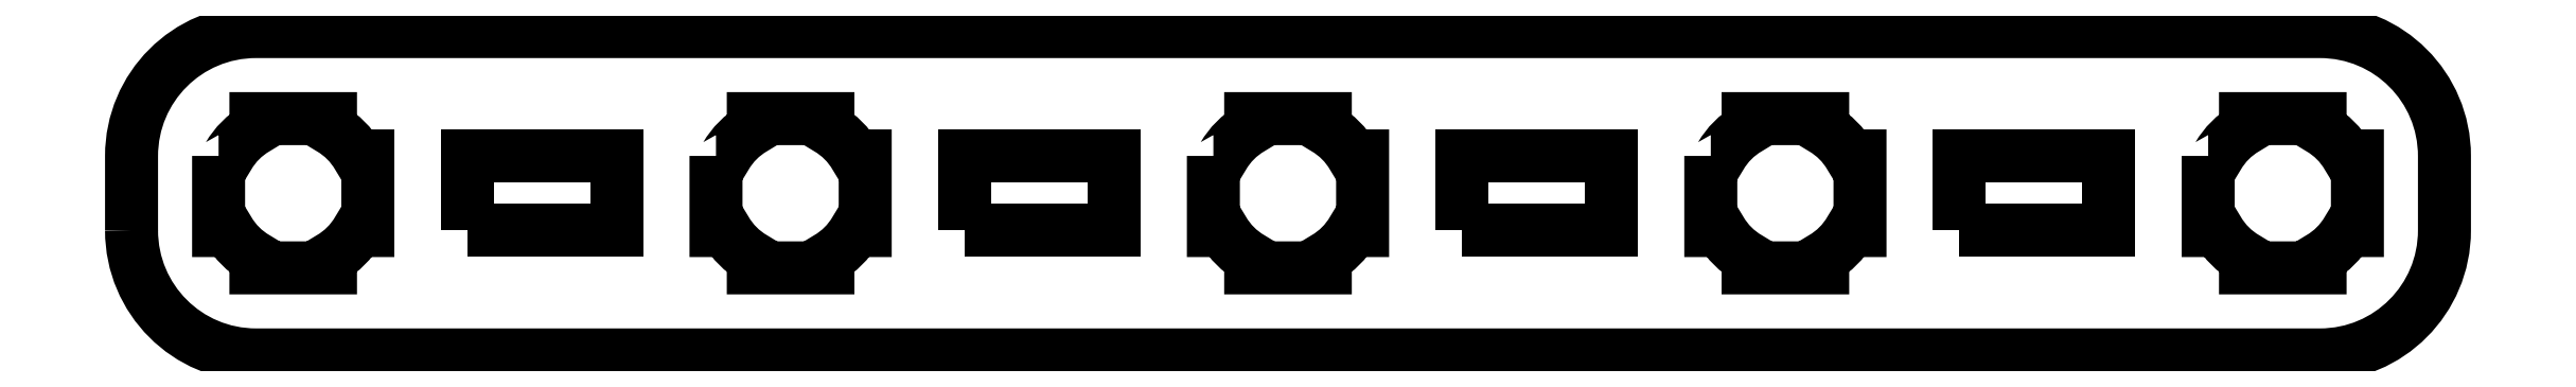
<metadata>
{"format":"dxf","ext":"dxf","renderer":"ezdxf+matplotlib","layout":"modelspace","background":"white","min_lineweight":24,"dpi":150}
</metadata>
<code>
0
SECTION
2
ENTITIES
0
SPLINE
8
Layer 1
210
0
220
0
230
1
70
    11
71
     3
72
    84
73
    80
74
     0
42
1e-10
43
1e-10
40
0
40
0
40
0
40
0
40
0.05
40
0.05
40
0.05
40
0.05
40
0.1
40
0.1
40
0.1
40
0.1
40
0.15
40
0.15
40
0.15
40
0.15
40
0.2
40
0.2
40
0.2
40
0.2
40
0.25
40
0.25
40
0.25
40
0.25
40
0.3
40
0.3
40
0.3
40
0.3
40
0.35
40
0.35
40
0.35
40
0.35
40
0.4
40
0.4
40
0.4
40
0.4
40
0.45
40
0.45
40
0.45
40
0.45
40
0.5
40
0.5
40
0.5
40
0.5
40
0.55
40
0.55
40
0.55
40
0.55
40
0.6
40
0.6
40
0.6
40
0.6
40
0.65
40
0.65
40
0.65
40
0.65
40
0.7
40
0.7
40
0.7
40
0.7
40
0.75
40
0.75
40
0.75
40
0.75
40
0.8
40
0.8
40
0.8
40
0.8
40
0.85
40
0.85
40
0.85
40
0.85
40
0.9
40
0.9
40
0.9
40
0.9
40
0.95
40
0.95
40
0.95
40
0.95
40
1
40
1
40
1
40
1
10
-14.8
20
-14.7
30
0
10
-14.8
20
-14.7
30
0
10
-14.76
20
-14.7
30
0
10
-14.76
20
-14.7
30
0
10
-14.76
20
-14.7
30
0
10
-14.73
20
-14.65
30
0
10
-14.7
20
-14.62
30
0
10
-14.65
20
-14.59
30
0
10
-14.65
20
-14.59
30
0
10
-14.65
20
-14.59
30
0
10
-14.65
20
-14.55
30
0
10
-14.65
20
-14.55
30
0
10
-14.65
20
-14.55
30
0
10
-14.65
20
-14.55
30
0
10
-14.5
20
-14.55
30
0
10
-14.5
20
-14.55
30
0
10
-14.5
20
-14.55
30
0
10
-14.5
20
-14.55
30
0
10
-14.35
20
-14.55
30
0
10
-14.35
20
-14.55
30
0
10
-14.35
20
-14.55
30
0
10
-14.35
20
-14.55
30
0
10
-14.35
20
-14.59
30
0
10
-14.35
20
-14.59
30
0
10
-14.35
20
-14.59
30
0
10
-14.3
20
-14.62
30
0
10
-14.27
20
-14.65
30
0
10
-14.24
20
-14.7
30
0
10
-14.24
20
-14.7
30
0
10
-14.24
20
-14.7
30
0
10
-14.2
20
-14.7
30
0
10
-14.2
20
-14.7
30
0
10
-14.2
20
-14.7
30
0
10
-14.2
20
-14.7
30
0
10
-14.2
20
-14.85
30
0
10
-14.2
20
-14.85
30
0
10
-14.2
20
-14.85
30
0
10
-14.2
20
-14.85
30
0
10
-14.2
20
-15
30
0
10
-14.2
20
-15
30
0
10
-14.2
20
-15
30
0
10
-14.2
20
-15
30
0
10
-14.24
20
-15
30
0
10
-14.24
20
-15
30
0
10
-14.24
20
-15
30
0
10
-14.27
20
-15.05
30
0
10
-14.3
20
-15.08
30
0
10
-14.35
20
-15.11
30
0
10
-14.35
20
-15.11
30
0
10
-14.35
20
-15.11
30
0
10
-14.35
20
-15.15
30
0
10
-14.35
20
-15.15
30
0
10
-14.35
20
-15.15
30
0
10
-14.35
20
-15.15
30
0
10
-14.5
20
-15.15
30
0
10
-14.5
20
-15.15
30
0
10
-14.5
20
-15.15
30
0
10
-14.5
20
-15.15
30
0
10
-14.65
20
-15.15
30
0
10
-14.65
20
-15.15
30
0
10
-14.65
20
-15.15
30
0
10
-14.65
20
-15.15
30
0
10
-14.65
20
-15.11
30
0
10
-14.65
20
-15.11
30
0
10
-14.65
20
-15.11
30
0
10
-14.7
20
-15.08
30
0
10
-14.73
20
-15.05
30
0
10
-14.76
20
-15
30
0
10
-14.76
20
-15
30
0
10
-14.76
20
-15
30
0
10
-14.8
20
-15
30
0
10
-14.8
20
-15
30
0
10
-14.8
20
-15
30
0
10
-14.8
20
-15
30
0
10
-14.8
20
-14.85
30
0
10
-14.8
20
-14.85
30
0
10
-14.8
20
-14.85
30
0
10
-14.8
20
-14.85
30
0
10
-14.8
20
-14.7
30
0
10
-14.8
20
-14.7
30
0
0
SPLINE
8
Layer 1
210
0
220
0
230
1
70
    11
71
     3
72
    84
73
    80
74
     0
42
1e-10
43
1e-10
40
0
40
0
40
0
40
0
40
0.05
40
0.05
40
0.05
40
0.05
40
0.1
40
0.1
40
0.1
40
0.1
40
0.15
40
0.15
40
0.15
40
0.15
40
0.2
40
0.2
40
0.2
40
0.2
40
0.25
40
0.25
40
0.25
40
0.25
40
0.3
40
0.3
40
0.3
40
0.3
40
0.35
40
0.35
40
0.35
40
0.35
40
0.4
40
0.4
40
0.4
40
0.4
40
0.45
40
0.45
40
0.45
40
0.45
40
0.5
40
0.5
40
0.5
40
0.5
40
0.55
40
0.55
40
0.55
40
0.55
40
0.6
40
0.6
40
0.6
40
0.6
40
0.65
40
0.65
40
0.65
40
0.65
40
0.7
40
0.7
40
0.7
40
0.7
40
0.75
40
0.75
40
0.75
40
0.75
40
0.8
40
0.8
40
0.8
40
0.8
40
0.85
40
0.85
40
0.85
40
0.85
40
0.9
40
0.9
40
0.9
40
0.9
40
0.95
40
0.95
40
0.95
40
0.95
40
1
40
1
40
1
40
1
10
-12.8
20
-14.7
30
0
10
-12.8
20
-14.7
30
0
10
-12.76
20
-14.7
30
0
10
-12.76
20
-14.7
30
0
10
-12.76
20
-14.7
30
0
10
-12.73
20
-14.65
30
0
10
-12.7
20
-14.62
30
0
10
-12.65
20
-14.59
30
0
10
-12.65
20
-14.59
30
0
10
-12.65
20
-14.59
30
0
10
-12.65
20
-14.55
30
0
10
-12.65
20
-14.55
30
0
10
-12.65
20
-14.55
30
0
10
-12.65
20
-14.55
30
0
10
-12.5
20
-14.55
30
0
10
-12.5
20
-14.55
30
0
10
-12.5
20
-14.55
30
0
10
-12.5
20
-14.55
30
0
10
-12.35
20
-14.55
30
0
10
-12.35
20
-14.55
30
0
10
-12.35
20
-14.55
30
0
10
-12.35
20
-14.55
30
0
10
-12.35
20
-14.59
30
0
10
-12.35
20
-14.59
30
0
10
-12.35
20
-14.59
30
0
10
-12.3
20
-14.62
30
0
10
-12.27
20
-14.65
30
0
10
-12.24
20
-14.7
30
0
10
-12.24
20
-14.7
30
0
10
-12.24
20
-14.7
30
0
10
-12.2
20
-14.7
30
0
10
-12.2
20
-14.7
30
0
10
-12.2
20
-14.7
30
0
10
-12.2
20
-14.7
30
0
10
-12.2
20
-14.85
30
0
10
-12.2
20
-14.85
30
0
10
-12.2
20
-14.85
30
0
10
-12.2
20
-14.85
30
0
10
-12.2
20
-15
30
0
10
-12.2
20
-15
30
0
10
-12.2
20
-15
30
0
10
-12.2
20
-15
30
0
10
-12.24
20
-15
30
0
10
-12.24
20
-15
30
0
10
-12.24
20
-15
30
0
10
-12.27
20
-15.05
30
0
10
-12.3
20
-15.08
30
0
10
-12.35
20
-15.11
30
0
10
-12.35
20
-15.11
30
0
10
-12.35
20
-15.11
30
0
10
-12.35
20
-15.15
30
0
10
-12.35
20
-15.15
30
0
10
-12.35
20
-15.15
30
0
10
-12.35
20
-15.15
30
0
10
-12.5
20
-15.15
30
0
10
-12.5
20
-15.15
30
0
10
-12.5
20
-15.15
30
0
10
-12.5
20
-15.15
30
0
10
-12.65
20
-15.15
30
0
10
-12.65
20
-15.15
30
0
10
-12.65
20
-15.15
30
0
10
-12.65
20
-15.15
30
0
10
-12.65
20
-15.11
30
0
10
-12.65
20
-15.11
30
0
10
-12.65
20
-15.11
30
0
10
-12.7
20
-15.08
30
0
10
-12.73
20
-15.05
30
0
10
-12.76
20
-15
30
0
10
-12.76
20
-15
30
0
10
-12.76
20
-15
30
0
10
-12.8
20
-15
30
0
10
-12.8
20
-15
30
0
10
-12.8
20
-15
30
0
10
-12.8
20
-15
30
0
10
-12.8
20
-14.85
30
0
10
-12.8
20
-14.85
30
0
10
-12.8
20
-14.85
30
0
10
-12.8
20
-14.85
30
0
10
-12.8
20
-14.7
30
0
10
-12.8
20
-14.7
30
0
0
SPLINE
8
Layer 1
210
0
220
0
230
1
70
    11
71
     3
72
    84
73
    80
74
     0
42
1e-10
43
1e-10
40
0
40
0
40
0
40
0
40
0.05
40
0.05
40
0.05
40
0.05
40
0.1
40
0.1
40
0.1
40
0.1
40
0.15
40
0.15
40
0.15
40
0.15
40
0.2
40
0.2
40
0.2
40
0.2
40
0.25
40
0.25
40
0.25
40
0.25
40
0.3
40
0.3
40
0.3
40
0.3
40
0.35
40
0.35
40
0.35
40
0.35
40
0.4
40
0.4
40
0.4
40
0.4
40
0.45
40
0.45
40
0.45
40
0.45
40
0.5
40
0.5
40
0.5
40
0.5
40
0.55
40
0.55
40
0.55
40
0.55
40
0.6
40
0.6
40
0.6
40
0.6
40
0.65
40
0.65
40
0.65
40
0.65
40
0.7
40
0.7
40
0.7
40
0.7
40
0.75
40
0.75
40
0.75
40
0.75
40
0.8
40
0.8
40
0.8
40
0.8
40
0.85
40
0.85
40
0.85
40
0.85
40
0.9
40
0.9
40
0.9
40
0.9
40
0.95
40
0.95
40
0.95
40
0.95
40
1
40
1
40
1
40
1
10
-10.8
20
-14.7
30
0
10
-10.8
20
-14.7
30
0
10
-10.76
20
-14.7
30
0
10
-10.76
20
-14.7
30
0
10
-10.76
20
-14.7
30
0
10
-10.73
20
-14.65
30
0
10
-10.7
20
-14.62
30
0
10
-10.65
20
-14.59
30
0
10
-10.65
20
-14.59
30
0
10
-10.65
20
-14.59
30
0
10
-10.65
20
-14.55
30
0
10
-10.65
20
-14.55
30
0
10
-10.65
20
-14.55
30
0
10
-10.65
20
-14.55
30
0
10
-10.5
20
-14.55
30
0
10
-10.5
20
-14.55
30
0
10
-10.5
20
-14.55
30
0
10
-10.5
20
-14.55
30
0
10
-10.35
20
-14.55
30
0
10
-10.35
20
-14.55
30
0
10
-10.35
20
-14.55
30
0
10
-10.35
20
-14.55
30
0
10
-10.35
20
-14.59
30
0
10
-10.35
20
-14.59
30
0
10
-10.35
20
-14.59
30
0
10
-10.3
20
-14.62
30
0
10
-10.27
20
-14.65
30
0
10
-10.24
20
-14.7
30
0
10
-10.24
20
-14.7
30
0
10
-10.24
20
-14.7
30
0
10
-10.2
20
-14.7
30
0
10
-10.2
20
-14.7
30
0
10
-10.2
20
-14.7
30
0
10
-10.2
20
-14.7
30
0
10
-10.2
20
-14.85
30
0
10
-10.2
20
-14.85
30
0
10
-10.2
20
-14.85
30
0
10
-10.2
20
-14.85
30
0
10
-10.2
20
-15
30
0
10
-10.2
20
-15
30
0
10
-10.2
20
-15
30
0
10
-10.2
20
-15
30
0
10
-10.24
20
-15
30
0
10
-10.24
20
-15
30
0
10
-10.24
20
-15
30
0
10
-10.27
20
-15.05
30
0
10
-10.3
20
-15.08
30
0
10
-10.35
20
-15.11
30
0
10
-10.35
20
-15.11
30
0
10
-10.35
20
-15.11
30
0
10
-10.35
20
-15.15
30
0
10
-10.35
20
-15.15
30
0
10
-10.35
20
-15.15
30
0
10
-10.35
20
-15.15
30
0
10
-10.5
20
-15.15
30
0
10
-10.5
20
-15.15
30
0
10
-10.5
20
-15.15
30
0
10
-10.5
20
-15.15
30
0
10
-10.65
20
-15.15
30
0
10
-10.65
20
-15.15
30
0
10
-10.65
20
-15.15
30
0
10
-10.65
20
-15.15
30
0
10
-10.65
20
-15.11
30
0
10
-10.65
20
-15.11
30
0
10
-10.65
20
-15.11
30
0
10
-10.7
20
-15.08
30
0
10
-10.73
20
-15.05
30
0
10
-10.76
20
-15
30
0
10
-10.76
20
-15
30
0
10
-10.76
20
-15
30
0
10
-10.8
20
-15
30
0
10
-10.8
20
-15
30
0
10
-10.8
20
-15
30
0
10
-10.8
20
-15
30
0
10
-10.8
20
-14.85
30
0
10
-10.8
20
-14.85
30
0
10
-10.8
20
-14.85
30
0
10
-10.8
20
-14.85
30
0
10
-10.8
20
-14.7
30
0
10
-10.8
20
-14.7
30
0
0
SPLINE
8
Layer 1
210
0
220
0
230
1
70
    11
71
     3
72
    84
73
    80
74
     0
42
1e-10
43
1e-10
40
0
40
0
40
0
40
0
40
0.05
40
0.05
40
0.05
40
0.05
40
0.1
40
0.1
40
0.1
40
0.1
40
0.15
40
0.15
40
0.15
40
0.15
40
0.2
40
0.2
40
0.2
40
0.2
40
0.25
40
0.25
40
0.25
40
0.25
40
0.3
40
0.3
40
0.3
40
0.3
40
0.35
40
0.35
40
0.35
40
0.35
40
0.4
40
0.4
40
0.4
40
0.4
40
0.45
40
0.45
40
0.45
40
0.45
40
0.5
40
0.5
40
0.5
40
0.5
40
0.55
40
0.55
40
0.55
40
0.55
40
0.6
40
0.6
40
0.6
40
0.6
40
0.65
40
0.65
40
0.65
40
0.65
40
0.7
40
0.7
40
0.7
40
0.7
40
0.75
40
0.75
40
0.75
40
0.75
40
0.8
40
0.8
40
0.8
40
0.8
40
0.85
40
0.85
40
0.85
40
0.85
40
0.9
40
0.9
40
0.9
40
0.9
40
0.95
40
0.95
40
0.95
40
0.95
40
1
40
1
40
1
40
1
10
-8.8
20
-14.7
30
0
10
-8.8
20
-14.7
30
0
10
-8.76
20
-14.7
30
0
10
-8.76
20
-14.7
30
0
10
-8.76
20
-14.7
30
0
10
-8.733
20
-14.65
30
0
10
-8.696
20
-14.62
30
0
10
-8.65
20
-14.59
30
0
10
-8.65
20
-14.59
30
0
10
-8.65
20
-14.59
30
0
10
-8.65
20
-14.55
30
0
10
-8.65
20
-14.55
30
0
10
-8.65
20
-14.55
30
0
10
-8.65
20
-14.55
30
0
10
-8.5
20
-14.55
30
0
10
-8.5
20
-14.55
30
0
10
-8.5
20
-14.55
30
0
10
-8.5
20
-14.55
30
0
10
-8.35
20
-14.55
30
0
10
-8.35
20
-14.55
30
0
10
-8.35
20
-14.55
30
0
10
-8.35
20
-14.55
30
0
10
-8.35
20
-14.59
30
0
10
-8.35
20
-14.59
30
0
10
-8.35
20
-14.59
30
0
10
-8.304
20
-14.62
30
0
10
-8.267
20
-14.65
30
0
10
-8.24
20
-14.7
30
0
10
-8.24
20
-14.7
30
0
10
-8.24
20
-14.7
30
0
10
-8.2
20
-14.7
30
0
10
-8.2
20
-14.7
30
0
10
-8.2
20
-14.7
30
0
10
-8.2
20
-14.7
30
0
10
-8.2
20
-14.85
30
0
10
-8.2
20
-14.85
30
0
10
-8.2
20
-14.85
30
0
10
-8.2
20
-14.85
30
0
10
-8.2
20
-15
30
0
10
-8.2
20
-15
30
0
10
-8.2
20
-15
30
0
10
-8.2
20
-15
30
0
10
-8.24
20
-15
30
0
10
-8.24
20
-15
30
0
10
-8.24
20
-15
30
0
10
-8.267
20
-15.05
30
0
10
-8.304
20
-15.08
30
0
10
-8.35
20
-15.11
30
0
10
-8.35
20
-15.11
30
0
10
-8.35
20
-15.11
30
0
10
-8.35
20
-15.15
30
0
10
-8.35
20
-15.15
30
0
10
-8.35
20
-15.15
30
0
10
-8.35
20
-15.15
30
0
10
-8.5
20
-15.15
30
0
10
-8.5
20
-15.15
30
0
10
-8.5
20
-15.15
30
0
10
-8.5
20
-15.15
30
0
10
-8.65
20
-15.15
30
0
10
-8.65
20
-15.15
30
0
10
-8.65
20
-15.15
30
0
10
-8.65
20
-15.15
30
0
10
-8.65
20
-15.11
30
0
10
-8.65
20
-15.11
30
0
10
-8.65
20
-15.11
30
0
10
-8.696
20
-15.08
30
0
10
-8.733
20
-15.05
30
0
10
-8.76
20
-15
30
0
10
-8.76
20
-15
30
0
10
-8.76
20
-15
30
0
10
-8.8
20
-15
30
0
10
-8.8
20
-15
30
0
10
-8.8
20
-15
30
0
10
-8.8
20
-15
30
0
10
-8.8
20
-14.85
30
0
10
-8.8
20
-14.85
30
0
10
-8.8
20
-14.85
30
0
10
-8.8
20
-14.85
30
0
10
-8.8
20
-14.7
30
0
10
-8.8
20
-14.7
30
0
0
SPLINE
8
Layer 1
210
0
220
0
230
1
70
    11
71
     3
72
    84
73
    80
74
     0
42
1e-10
43
1e-10
40
0
40
0
40
0
40
0
40
0.05
40
0.05
40
0.05
40
0.05
40
0.1
40
0.1
40
0.1
40
0.1
40
0.15
40
0.15
40
0.15
40
0.15
40
0.2
40
0.2
40
0.2
40
0.2
40
0.25
40
0.25
40
0.25
40
0.25
40
0.3
40
0.3
40
0.3
40
0.3
40
0.35
40
0.35
40
0.35
40
0.35
40
0.4
40
0.4
40
0.4
40
0.4
40
0.45
40
0.45
40
0.45
40
0.45
40
0.5
40
0.5
40
0.5
40
0.5
40
0.55
40
0.55
40
0.55
40
0.55
40
0.6
40
0.6
40
0.6
40
0.6
40
0.65
40
0.65
40
0.65
40
0.65
40
0.7
40
0.7
40
0.7
40
0.7
40
0.75
40
0.75
40
0.75
40
0.75
40
0.8
40
0.8
40
0.8
40
0.8
40
0.85
40
0.85
40
0.85
40
0.85
40
0.9
40
0.9
40
0.9
40
0.9
40
0.95
40
0.95
40
0.95
40
0.95
40
1
40
1
40
1
40
1
10
-6.8
20
-14.7
30
0
10
-6.8
20
-14.7
30
0
10
-6.76
20
-14.7
30
0
10
-6.76
20
-14.7
30
0
10
-6.76
20
-14.7
30
0
10
-6.734
20
-14.65
30
0
10
-6.696
20
-14.62
30
0
10
-6.65
20
-14.59
30
0
10
-6.65
20
-14.59
30
0
10
-6.65
20
-14.59
30
0
10
-6.65
20
-14.55
30
0
10
-6.65
20
-14.55
30
0
10
-6.65
20
-14.55
30
0
10
-6.65
20
-14.55
30
0
10
-6.5
20
-14.55
30
0
10
-6.5
20
-14.55
30
0
10
-6.5
20
-14.55
30
0
10
-6.5
20
-14.55
30
0
10
-6.35
20
-14.55
30
0
10
-6.35
20
-14.55
30
0
10
-6.35
20
-14.55
30
0
10
-6.35
20
-14.55
30
0
10
-6.35
20
-14.59
30
0
10
-6.35
20
-14.59
30
0
10
-6.35
20
-14.59
30
0
10
-6.304
20
-14.62
30
0
10
-6.266
20
-14.65
30
0
10
-6.24
20
-14.7
30
0
10
-6.24
20
-14.7
30
0
10
-6.24
20
-14.7
30
0
10
-6.2
20
-14.7
30
0
10
-6.2
20
-14.7
30
0
10
-6.2
20
-14.7
30
0
10
-6.2
20
-14.7
30
0
10
-6.2
20
-14.85
30
0
10
-6.2
20
-14.85
30
0
10
-6.2
20
-14.85
30
0
10
-6.2
20
-14.85
30
0
10
-6.2
20
-15
30
0
10
-6.2
20
-15
30
0
10
-6.2
20
-15
30
0
10
-6.2
20
-15
30
0
10
-6.24
20
-15
30
0
10
-6.24
20
-15
30
0
10
-6.24
20
-15
30
0
10
-6.266
20
-15.05
30
0
10
-6.304
20
-15.08
30
0
10
-6.35
20
-15.11
30
0
10
-6.35
20
-15.11
30
0
10
-6.35
20
-15.11
30
0
10
-6.35
20
-15.15
30
0
10
-6.35
20
-15.15
30
0
10
-6.35
20
-15.15
30
0
10
-6.35
20
-15.15
30
0
10
-6.5
20
-15.15
30
0
10
-6.5
20
-15.15
30
0
10
-6.5
20
-15.15
30
0
10
-6.5
20
-15.15
30
0
10
-6.65
20
-15.15
30
0
10
-6.65
20
-15.15
30
0
10
-6.65
20
-15.15
30
0
10
-6.65
20
-15.15
30
0
10
-6.65
20
-15.11
30
0
10
-6.65
20
-15.11
30
0
10
-6.65
20
-15.11
30
0
10
-6.696
20
-15.08
30
0
10
-6.734
20
-15.05
30
0
10
-6.76
20
-15
30
0
10
-6.76
20
-15
30
0
10
-6.76
20
-15
30
0
10
-6.8
20
-15
30
0
10
-6.8
20
-15
30
0
10
-6.8
20
-15
30
0
10
-6.8
20
-15
30
0
10
-6.8
20
-14.85
30
0
10
-6.8
20
-14.85
30
0
10
-6.8
20
-14.85
30
0
10
-6.8
20
-14.85
30
0
10
-6.8
20
-14.7
30
0
10
-6.8
20
-14.7
30
0
0
LWPOLYLINE
8
Layer 1
90
        5
70
     1
43
0
10
-13.8
20
-15
10
-13.2
20
-15
10
-13.2
20
-14.7
10
-13.8
20
-14.7
10
-13.8
20
-15
0
LWPOLYLINE
8
Layer 1
90
        5
70
     1
43
0
10
-11.8
20
-15
10
-11.2
20
-15
10
-11.2
20
-14.7
10
-11.8
20
-14.7
10
-11.8
20
-15
0
LWPOLYLINE
8
Layer 1
90
        5
70
     1
43
0
10
-9.8
20
-15
10
-9.2
20
-15
10
-9.2
20
-14.7
10
-9.8
20
-14.7
10
-9.8
20
-15
0
LWPOLYLINE
8
Layer 1
90
        5
70
     1
43
0
10
-7.8
20
-15
10
-7.2
20
-15
10
-7.2
20
-14.7
10
-7.8
20
-14.7
10
-7.8
20
-15
0
SPLINE
8
Layer 1
210
0
220
0
230
1
70
    11
71
     3
72
    36
73
    32
74
     0
42
1e-10
43
1e-10
40
0
40
0
40
0
40
0
40
0.125
40
0.125
40
0.125
40
0.125
40
0.25
40
0.25
40
0.25
40
0.25
40
0.375
40
0.375
40
0.375
40
0.375
40
0.5
40
0.5
40
0.5
40
0.5
40
0.625
40
0.625
40
0.625
40
0.625
40
0.75
40
0.75
40
0.75
40
0.75
40
0.875
40
0.875
40
0.875
40
0.875
40
1
40
1
40
1
40
1
10
-15.15
20
-15
30
0
10
-15.15
20
-15
30
0
10
-15.15
20
-14.7
30
0
10
-15.15
20
-14.7
30
0
10
-15.15
20
-14.7
30
0
10
-15.15
20
-14.42
30
0
10
-14.93
20
-14.2
30
0
10
-14.65
20
-14.2
30
0
10
-14.65
20
-14.2
30
0
10
-14.65
20
-14.2
30
0
10
-6.35
20
-14.2
30
0
10
-6.35
20
-14.2
30
0
10
-6.35
20
-14.2
30
0
10
-6.074
20
-14.2
30
0
10
-5.85
20
-14.42
30
0
10
-5.85
20
-14.7
30
0
10
-5.85
20
-14.7
30
0
10
-5.85
20
-14.7
30
0
10
-5.85
20
-15
30
0
10
-5.85
20
-15
30
0
10
-5.85
20
-15
30
0
10
-5.85
20
-15.28
30
0
10
-6.074
20
-15.5
30
0
10
-6.35
20
-15.5
30
0
10
-6.35
20
-15.5
30
0
10
-6.35
20
-15.5
30
0
10
-14.65
20
-15.5
30
0
10
-14.65
20
-15.5
30
0
10
-14.65
20
-15.5
30
0
10
-14.93
20
-15.5
30
0
10
-15.15
20
-15.28
30
0
10
-15.15
20
-15
30
0
0
ENDSEC
0
EOF

</code>
